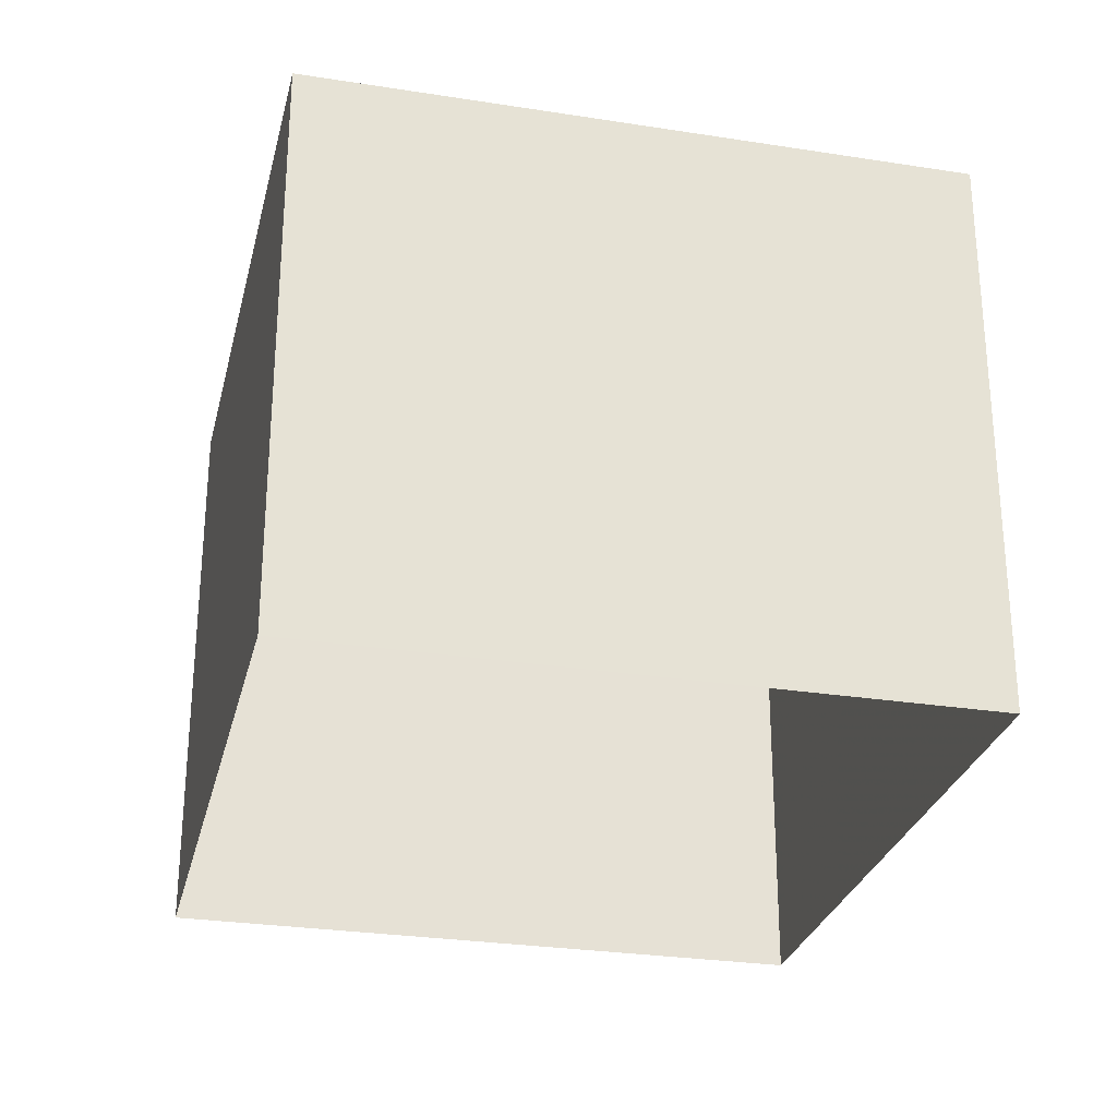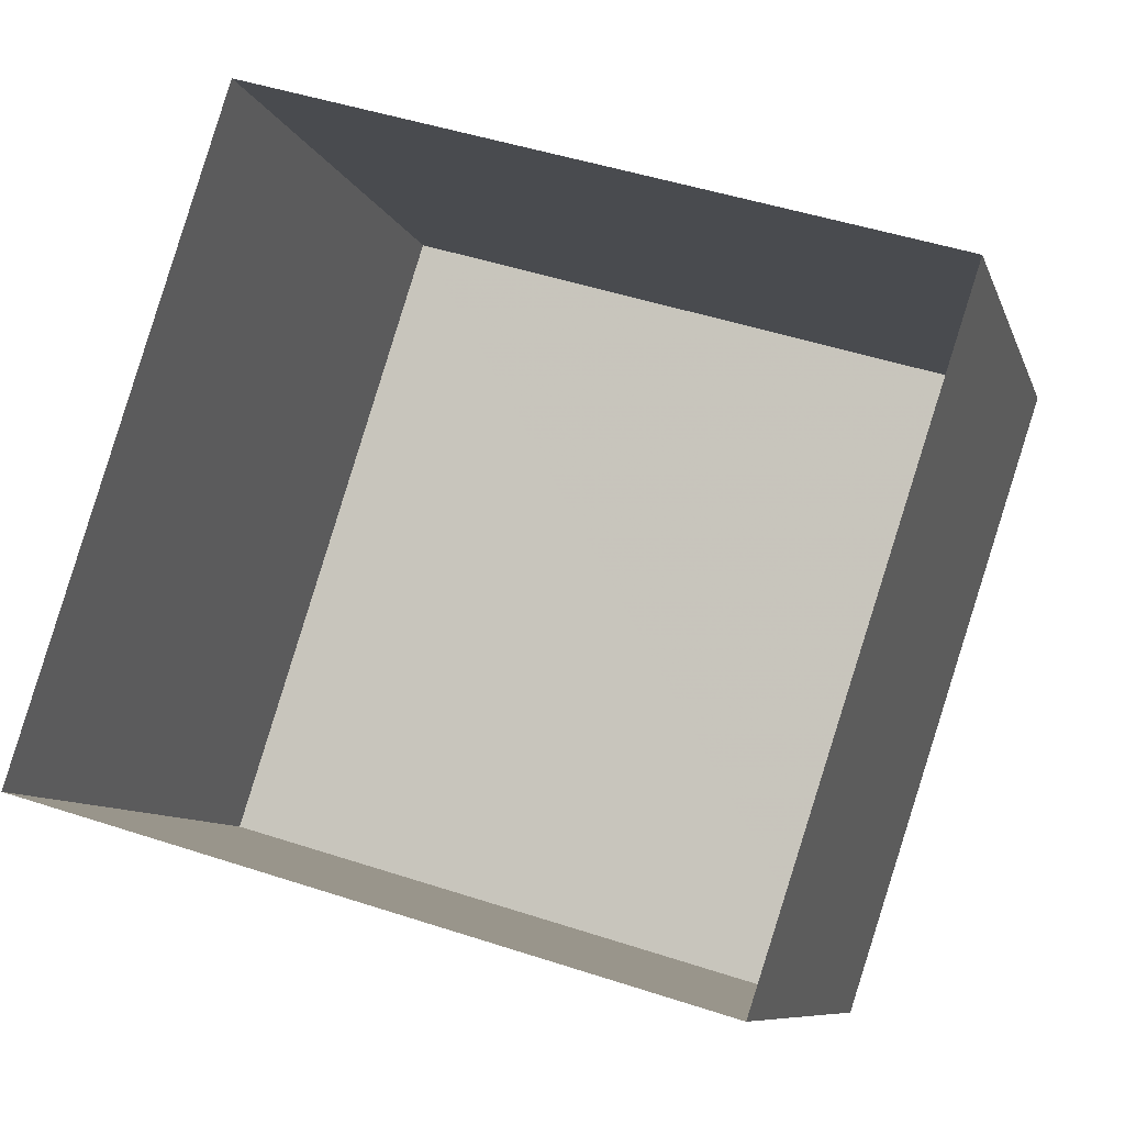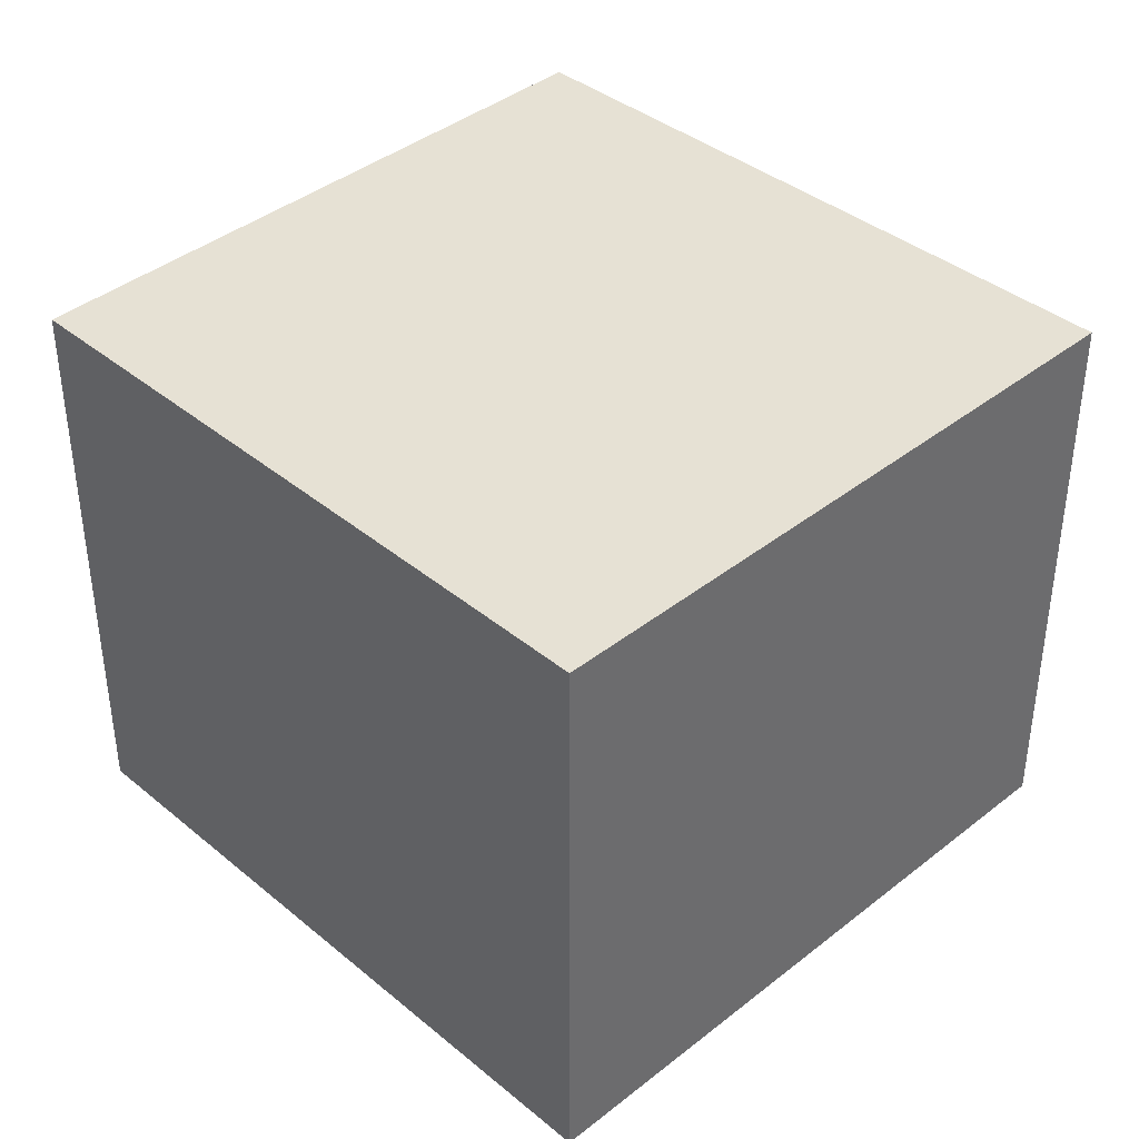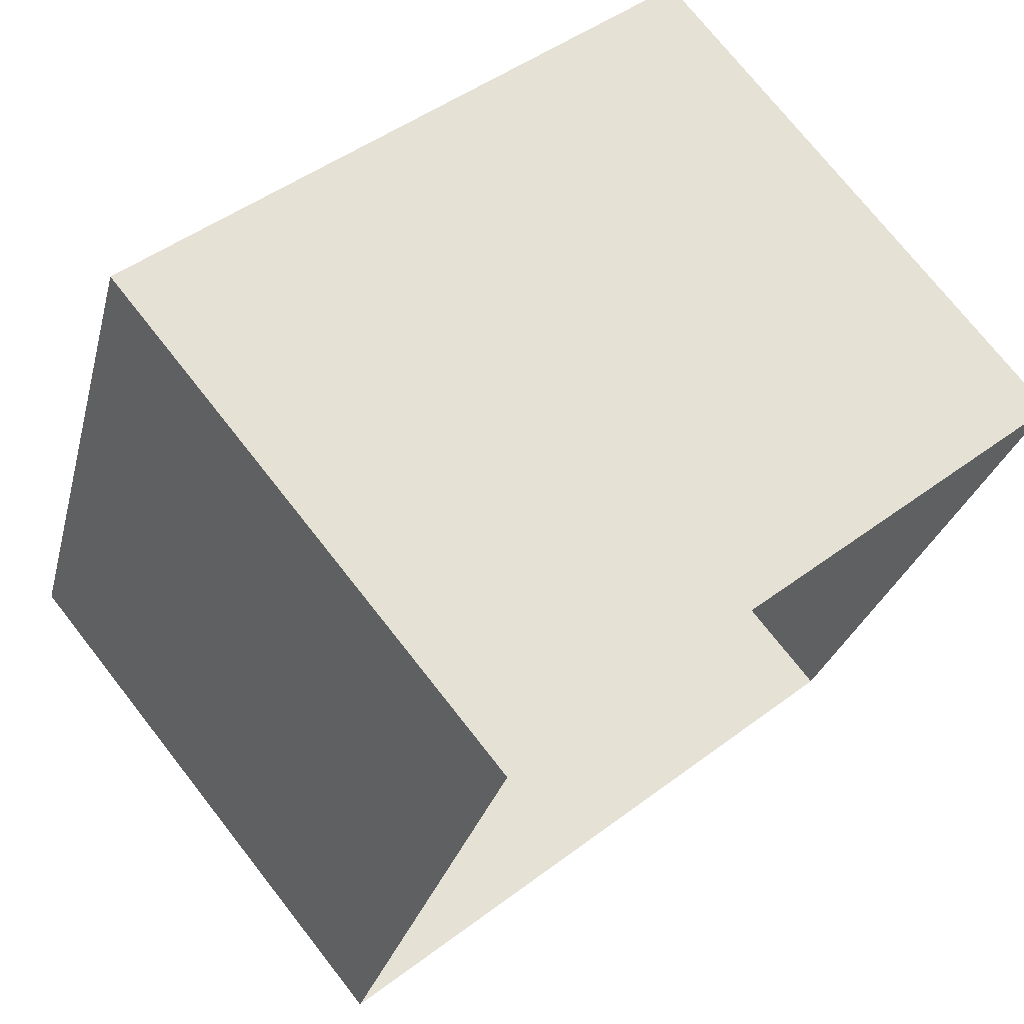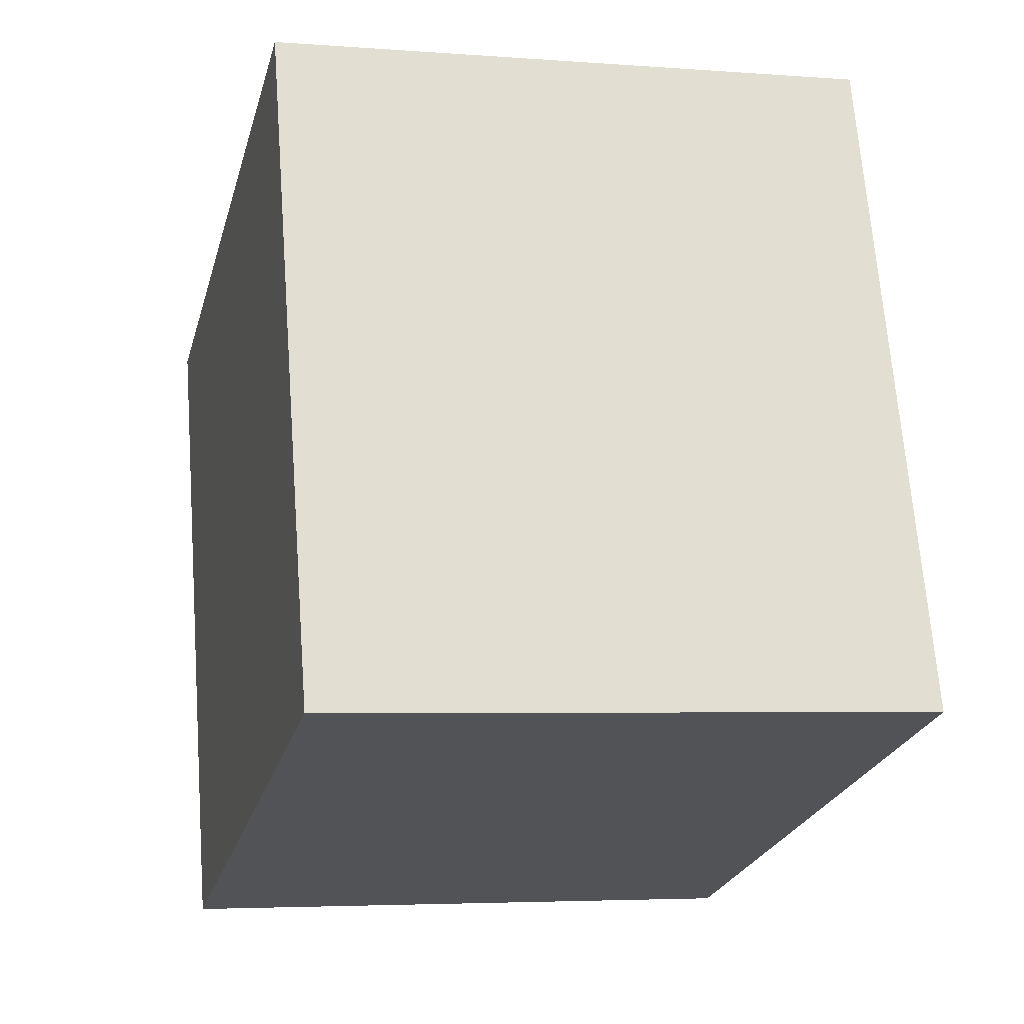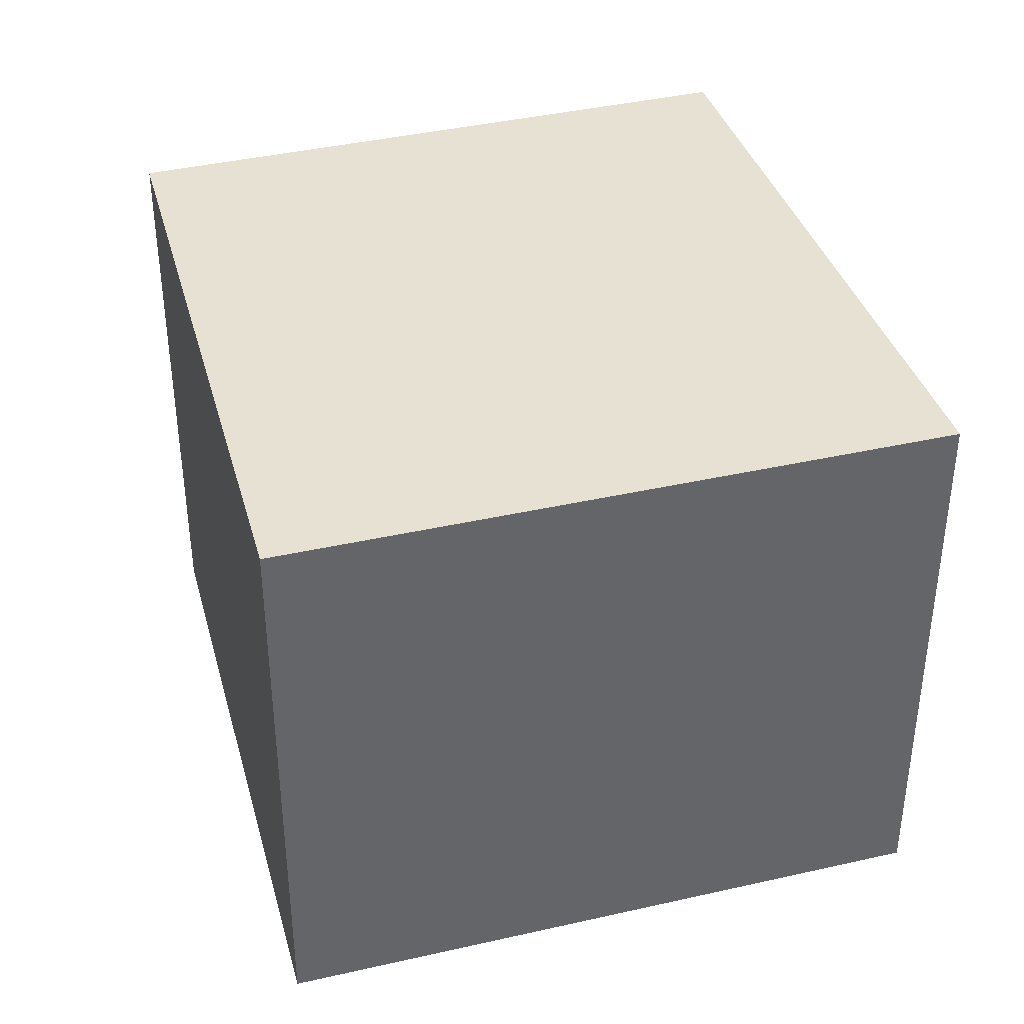
<metadata>
{"format":"obj","ext":"obj","renderer":"f3d","projection":"perspective","resolution":1024,"background":"white","views":[{"elev":-27.9,"azim":-85.9,"up":"+Z"},{"elev":-9.0,"azim":-165.8,"up":"+Y"},{"elev":39.4,"azim":-117.2,"up":"+Z"},{"elev":72.8,"azim":142.2,"up":"+Y"},{"elev":-5.5,"azim":75.7,"up":"+Y"},{"elev":38.9,"azim":-88.4,"up":"+Z"}]}
</metadata>
<code>
v 1.229e+05 7.857e+05 14.59
v 1.229e+05 7.857e+05 14.59
v 1.229e+05 7.857e+05 14.59
v 1.229e+05 7.857e+05 14.59
v 1.229e+05 7.857e+05 17.43
v 1.229e+05 7.857e+05 17.43
v 1.229e+05 7.857e+05 17.43
v 1.229e+05 7.857e+05 17.43
f 1 2 3
f 4 1 3
f 5 6 7
f 8 5 7
f 6 4 3
f 7 6 3
f 6 1 4
f 6 5 1
f 5 2 1
f 5 8 2
f 7 3 2
f 8 7 2

</code>
